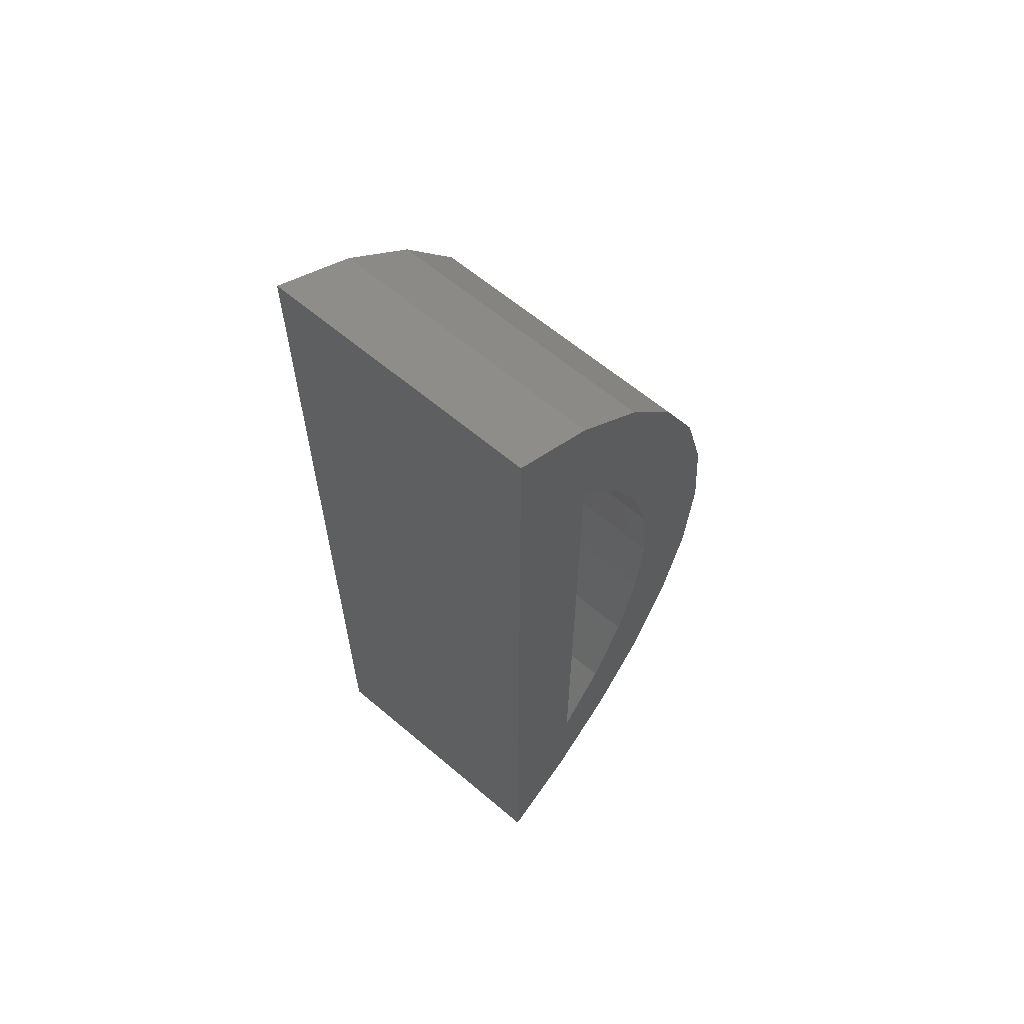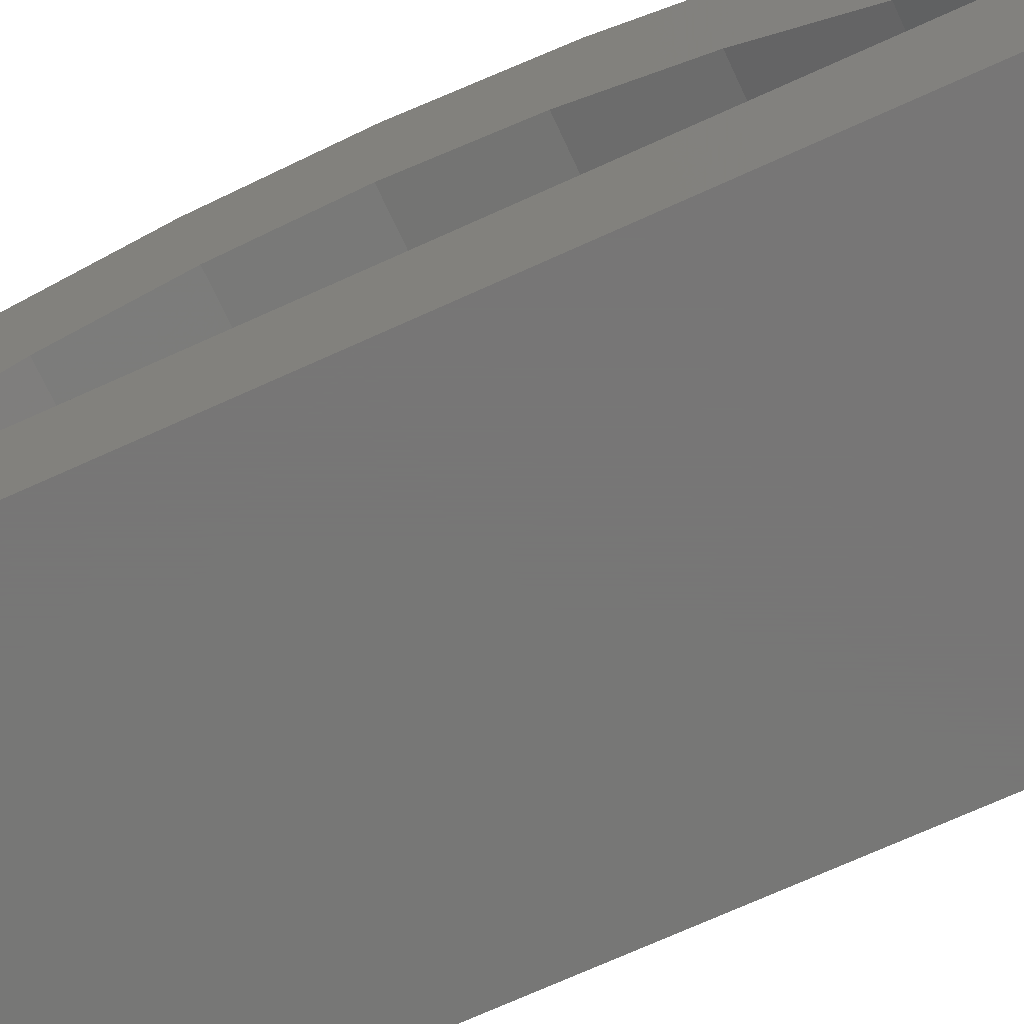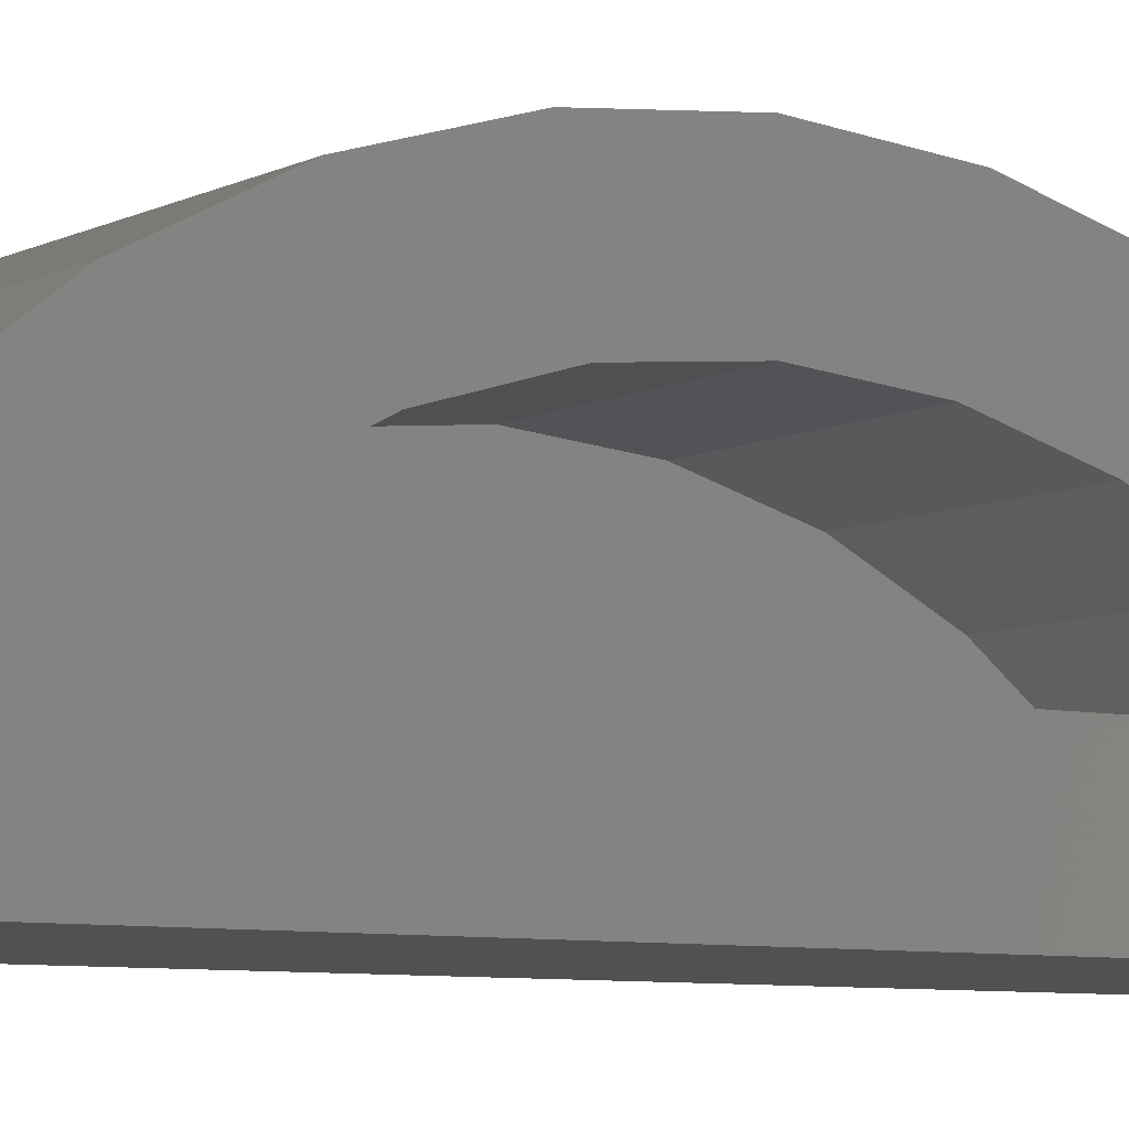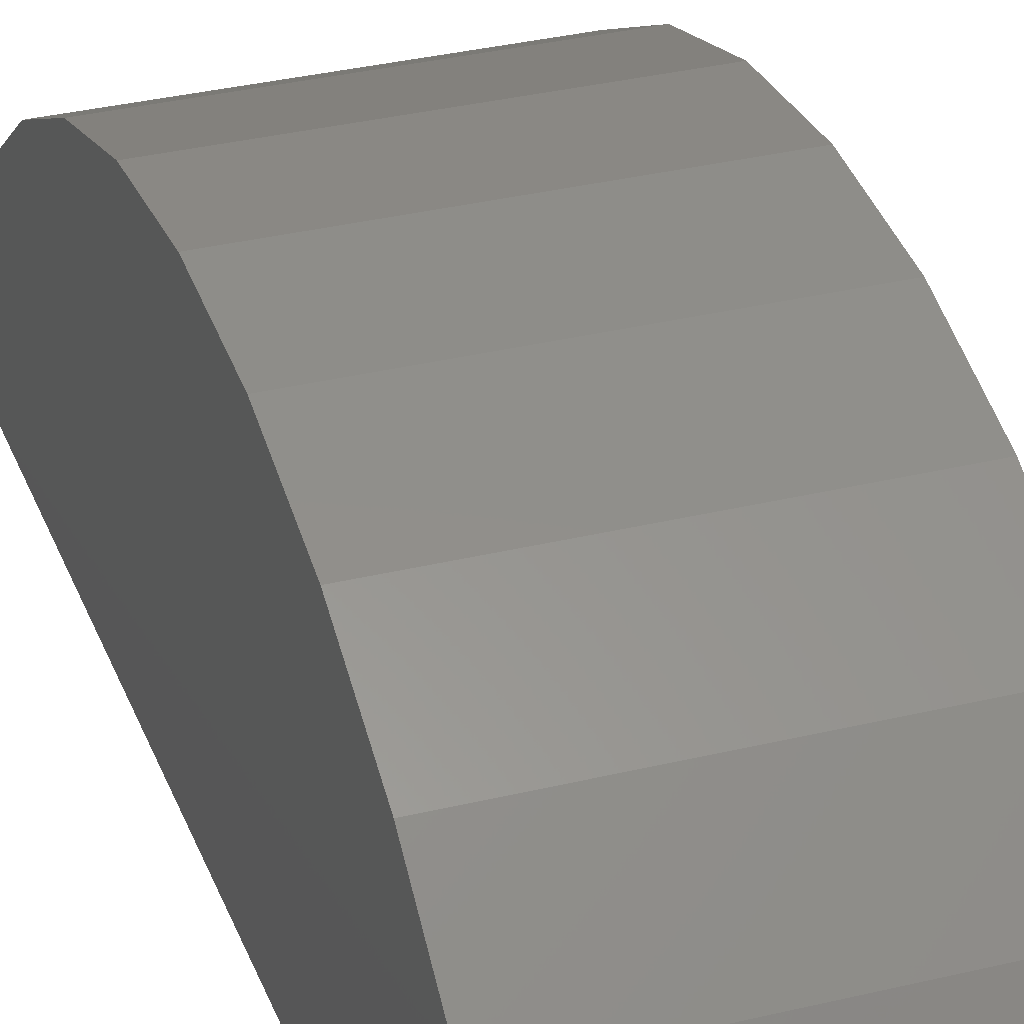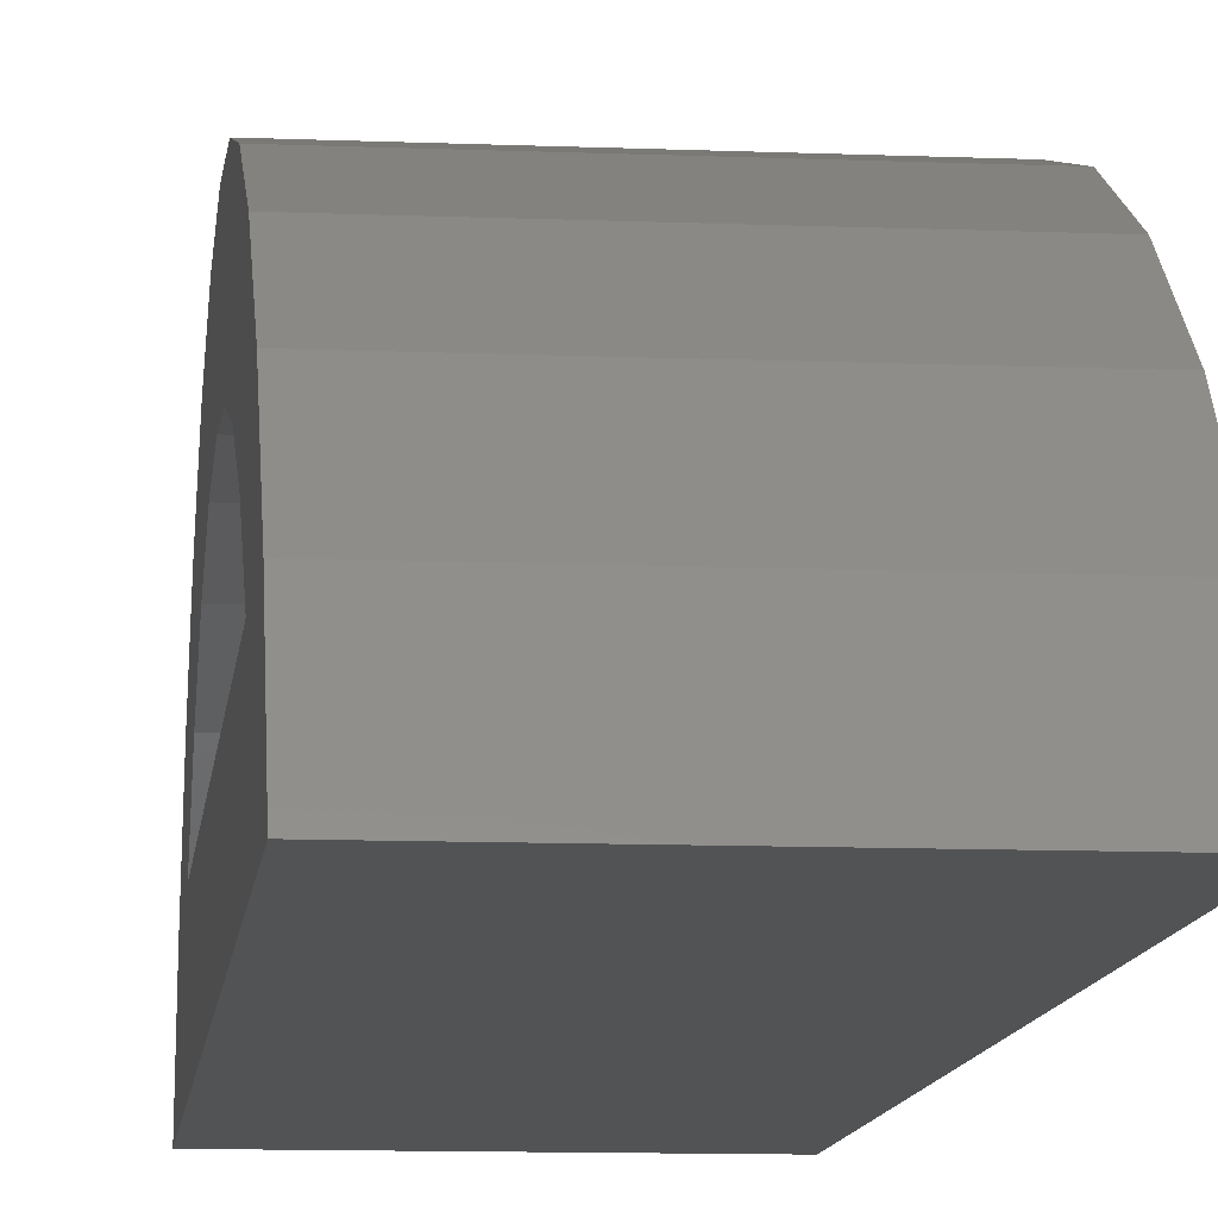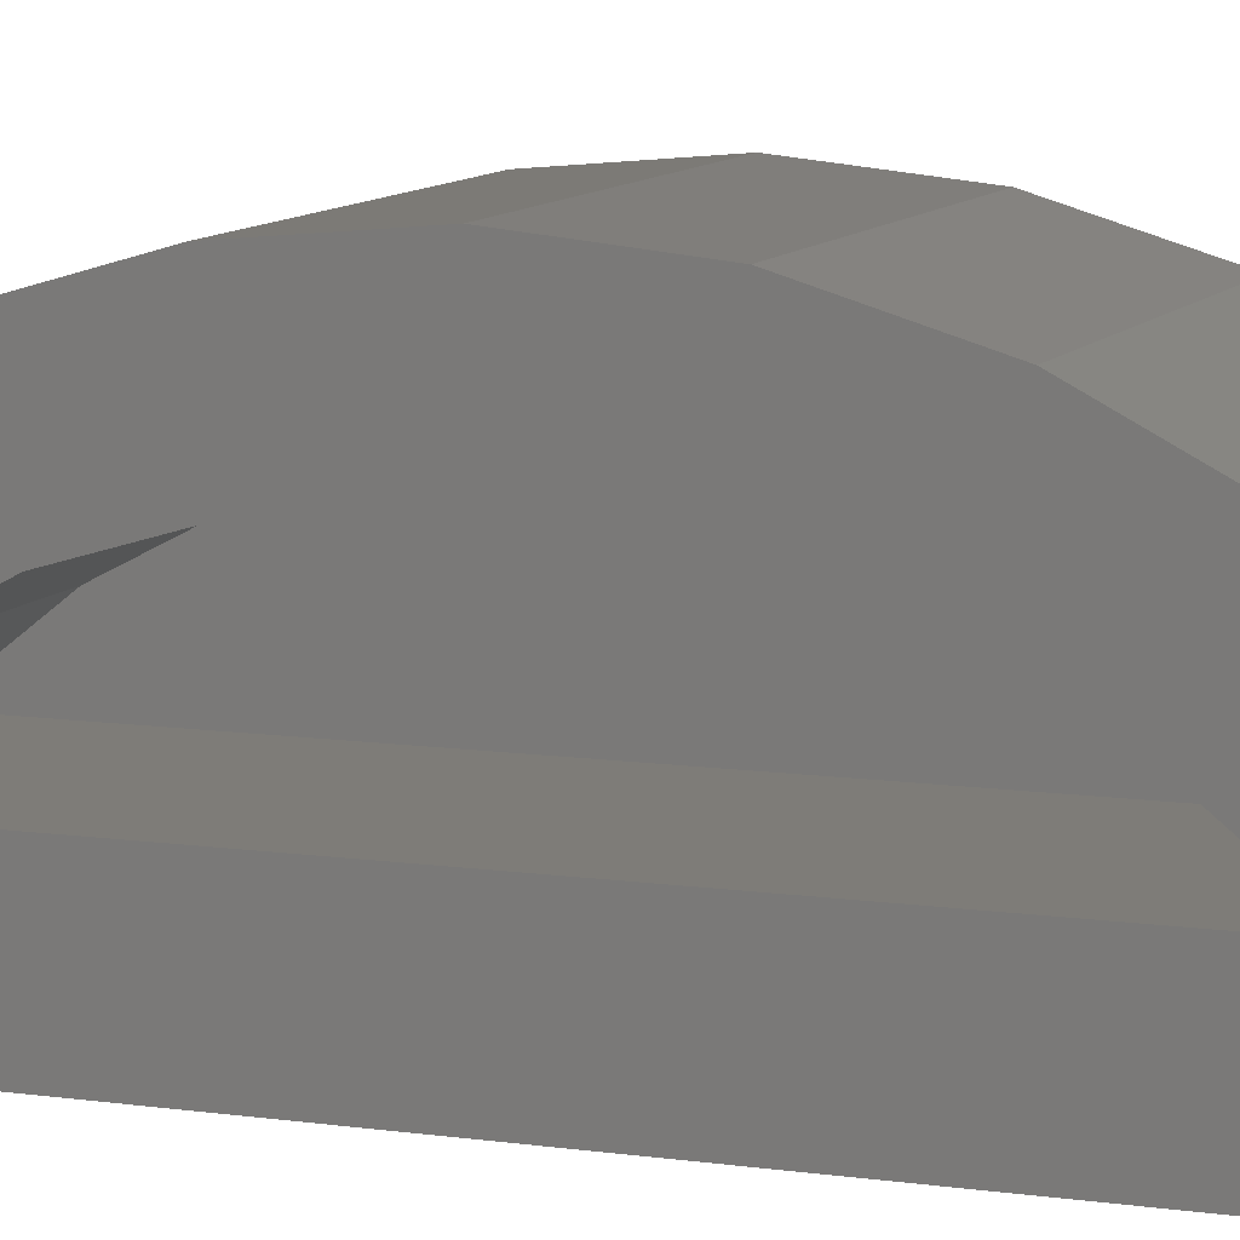
<metadata>
{"format":"stl","ext":"stl","renderer":"f3d","projection":"perspective","resolution":1024,"background":"white","views":[{"elev":62.4,"azim":-139.4,"up":"+Y"},{"elev":-69.2,"azim":-65.3,"up":"+Z"},{"elev":-6.9,"azim":-123.8,"up":"+Z"},{"elev":32.8,"azim":161.3,"up":"+Z"},{"elev":-10.5,"azim":-5.9,"up":"+Z"},{"elev":9.7,"azim":-68.9,"up":"+Z"}]}
</metadata>
<code>
# stl→obj: 48 verts, 92 faces
v 2.088e-18 -0.6497 0.4595
v -4.275e-18 -0.5504 0.5741
v -2.796e-18 -0.3584 0.5474
v -5.204e-18 -0.457 0.4688
v -5.204e-18 -2.163e-16 0.4688
v 2.602e-18 -3.359e-16 0.3281
v 2.602e-18 -0.7254 0.3281
v -8.703e-18 -8.854e-17 0.6539
v -8.03e-18 -0.1256 0.6417
v -9.479e-18 -0.4312 0.6678
v -1.334e-17 -0.2964 0.7373
v -1.571e-17 -0.1509 0.7801
v -1.651e-17 -1.025e-16 0.7945
v -1.571e-17 0.1509 0.7801
v -1.334e-17 0.2964 0.7373
v -9.479e-18 0.4312 0.6678
v -8.03e-18 0.1256 0.6417
v -6.037e-18 -0.2466 0.6058
v -2.796e-18 0.3584 0.5474
v -6.037e-18 0.2466 0.6058
v -4.275e-18 0.5504 0.5741
v 1.573e-18 0.457 0.4688
v 2.088e-18 0.6497 0.4595
v 2.602e-18 0.7254 0.3281
v 0.2891 -0.1256 0.6417
v 0.2891 -0.2466 0.6058
v 0.2891 -0.3584 0.5474
v 0.2891 -0.457 0.4688
v 0.2891 -8.854e-17 0.6539
v 0.2891 0.1256 0.6417
v 0.2891 0.2466 0.6058
v 0.2891 0.3584 0.5474
v 0.2891 0.457 0.4688
v 0.2891 0 0.4688
v 0.4297 -0.7254 0.3281
v 0.4297 -0.6497 0.4595
v 0.4297 -0.5504 0.5741
v 0.4297 -0.4312 0.6678
v 0.4297 -0.2964 0.7373
v 0.4297 -0.1509 0.7801
v 0.4297 -4.567e-16 0.7945
v 0.4297 0.1509 0.7801
v 0.4297 0.2964 0.7373
v 0.4297 0.4312 0.6678
v 0.4297 0.5504 0.5741
v 0.4297 0.6497 0.4595
v 0.4297 0.7254 0.3281
v 0.4297 -1.11e-16 0.3281
f 1 2 3
f 1 3 4
f 1 4 5
f 1 5 6
f 1 6 7
f 8 9 10
f 8 10 11
f 8 11 12
f 8 12 13
f 8 13 14
f 8 14 15
f 8 15 16
f 8 16 17
f 3 2 18
f 18 2 10
f 18 10 9
f 19 20 21
f 21 20 17
f 21 17 16
f 5 22 23
f 23 22 19
f 23 19 21
f 6 5 24
f 24 5 23
f 8 25 9
f 9 25 26
f 9 26 18
f 18 26 27
f 18 27 3
f 3 27 28
f 3 28 4
f 25 8 29
f 29 8 17
f 29 17 30
f 30 17 20
f 30 20 31
f 31 20 19
f 31 19 32
f 32 19 22
f 32 22 33
f 22 5 33
f 33 5 34
f 5 4 34
f 34 4 28
f 7 35 1
f 1 35 36
f 1 36 2
f 2 36 37
f 2 37 10
f 10 37 38
f 10 38 11
f 11 38 39
f 11 39 12
f 12 39 40
f 12 40 13
f 13 40 41
f 13 41 14
f 14 41 42
f 14 42 15
f 15 42 43
f 15 43 16
f 16 43 44
f 16 44 21
f 21 44 45
f 21 45 23
f 23 45 46
f 23 46 24
f 24 46 47
f 24 47 6
f 6 47 48
f 6 48 7
f 7 48 35
f 48 47 46
f 48 46 45
f 48 45 44
f 48 44 43
f 48 43 42
f 48 42 41
f 48 41 40
f 48 40 35
f 35 40 39
f 35 39 38
f 35 38 37
f 35 37 36
f 34 29 30
f 34 30 31
f 34 31 32
f 34 32 33
f 34 28 29
f 29 28 25
f 28 27 25
f 25 27 26

</code>
